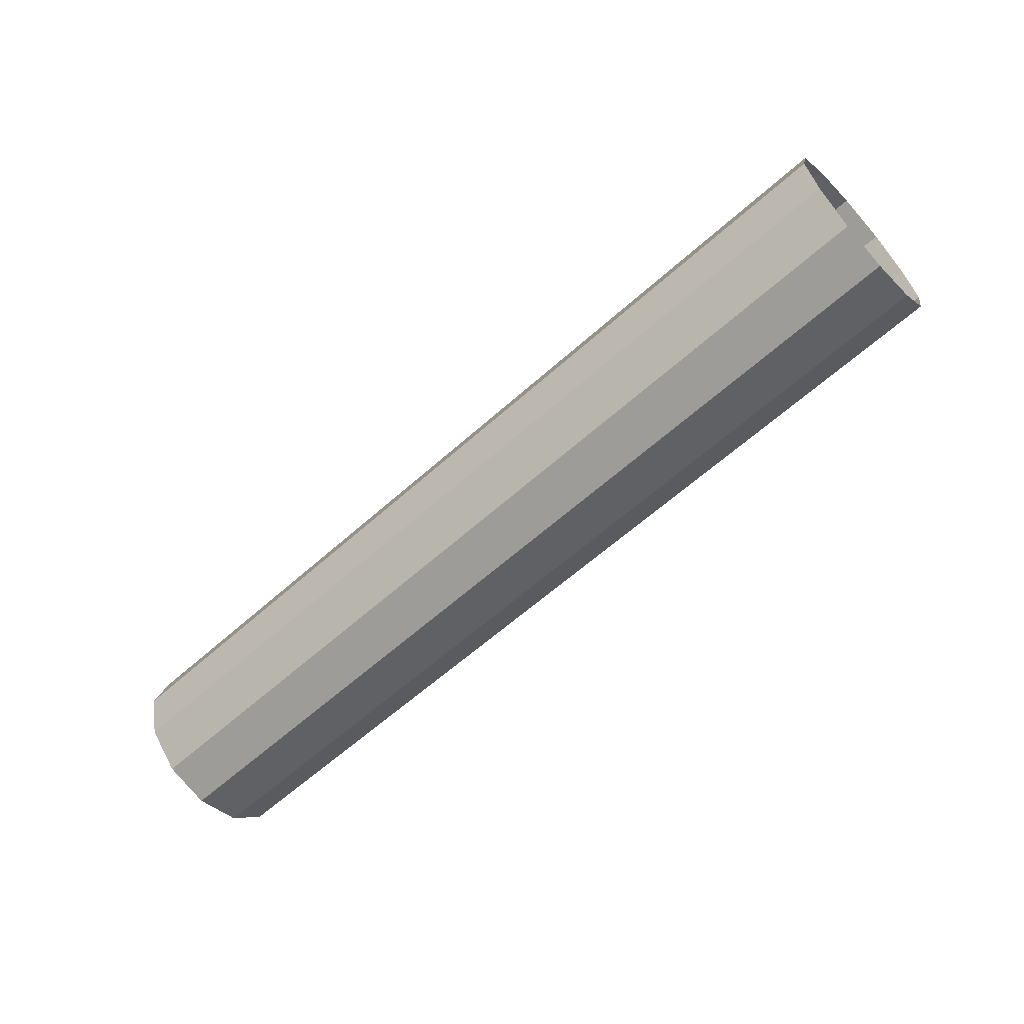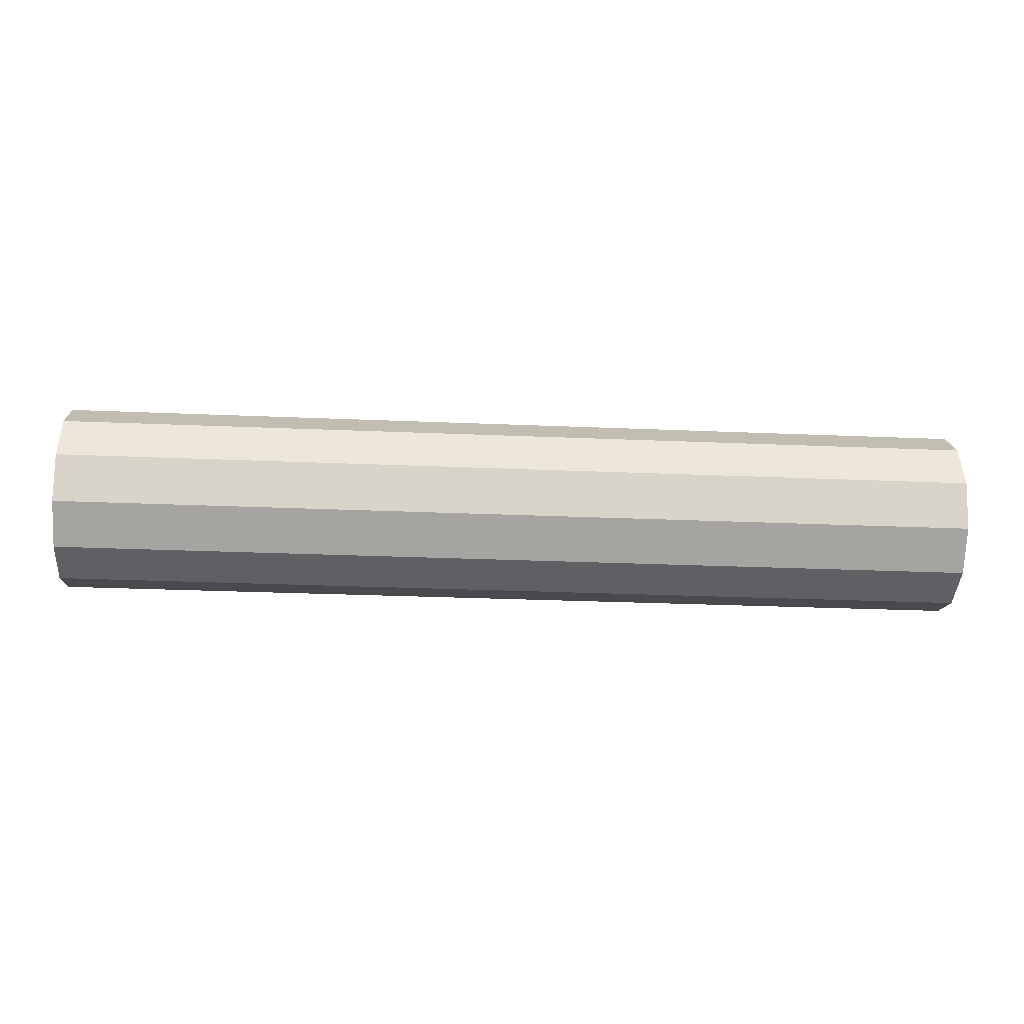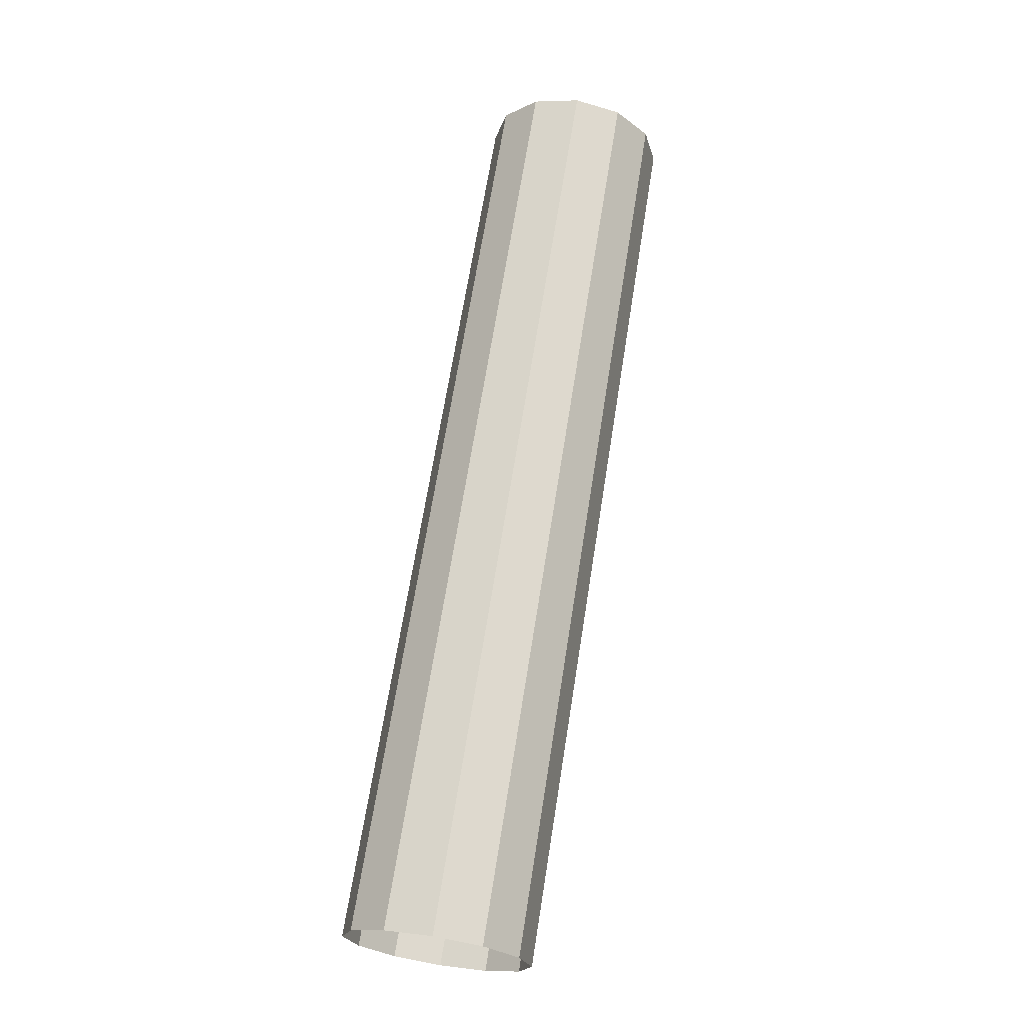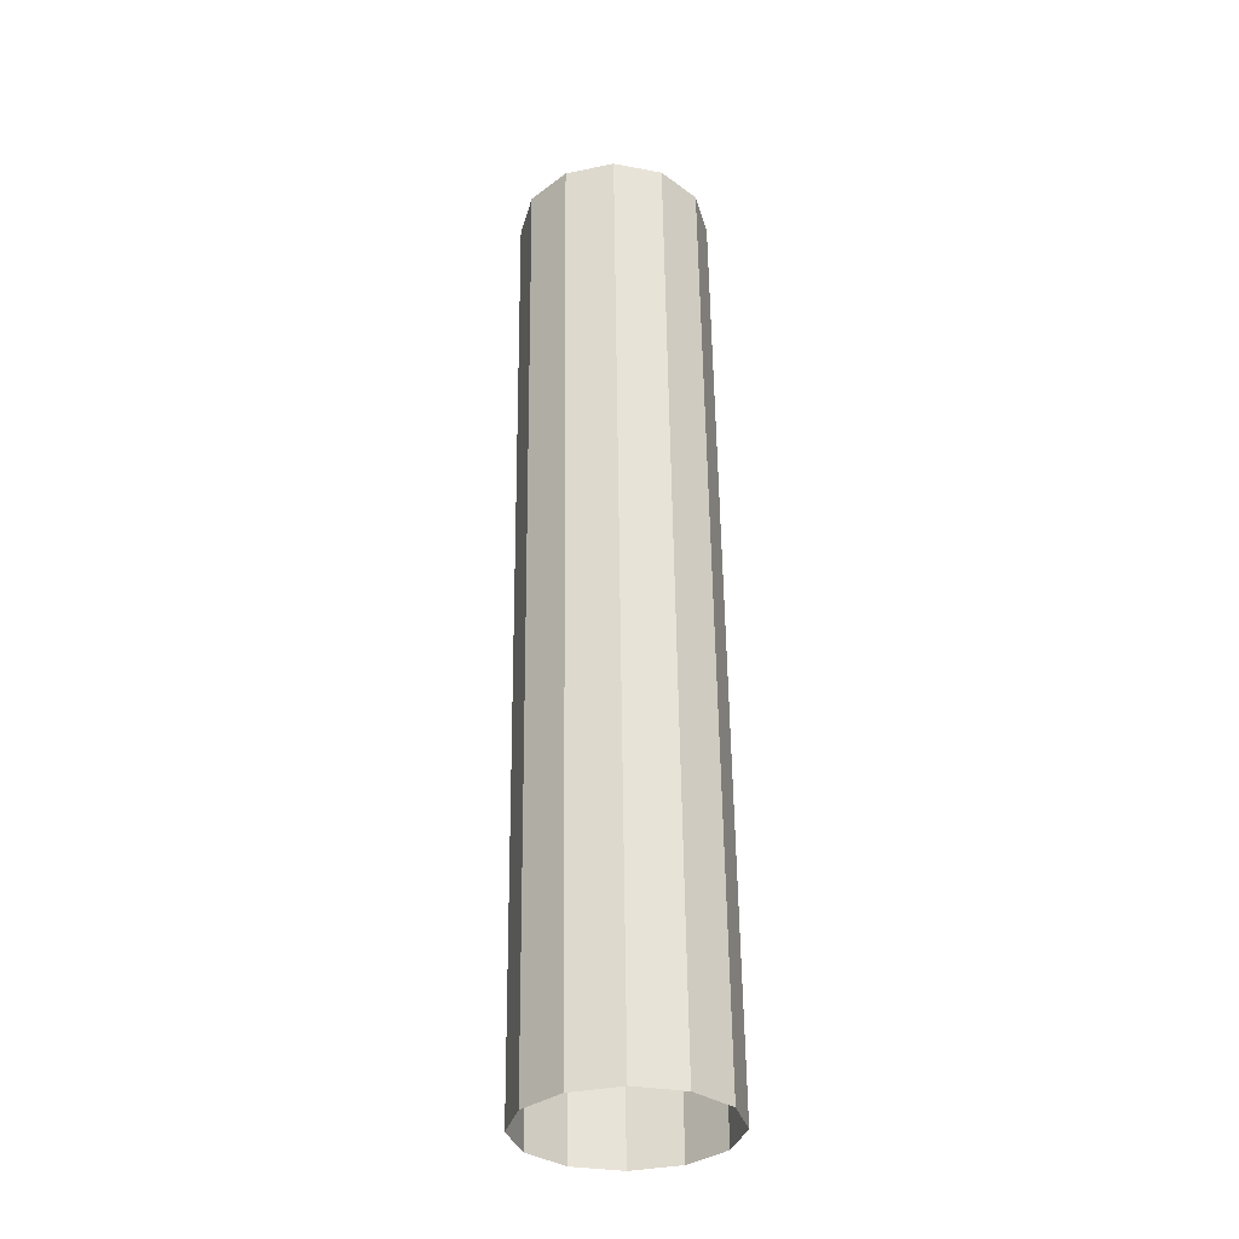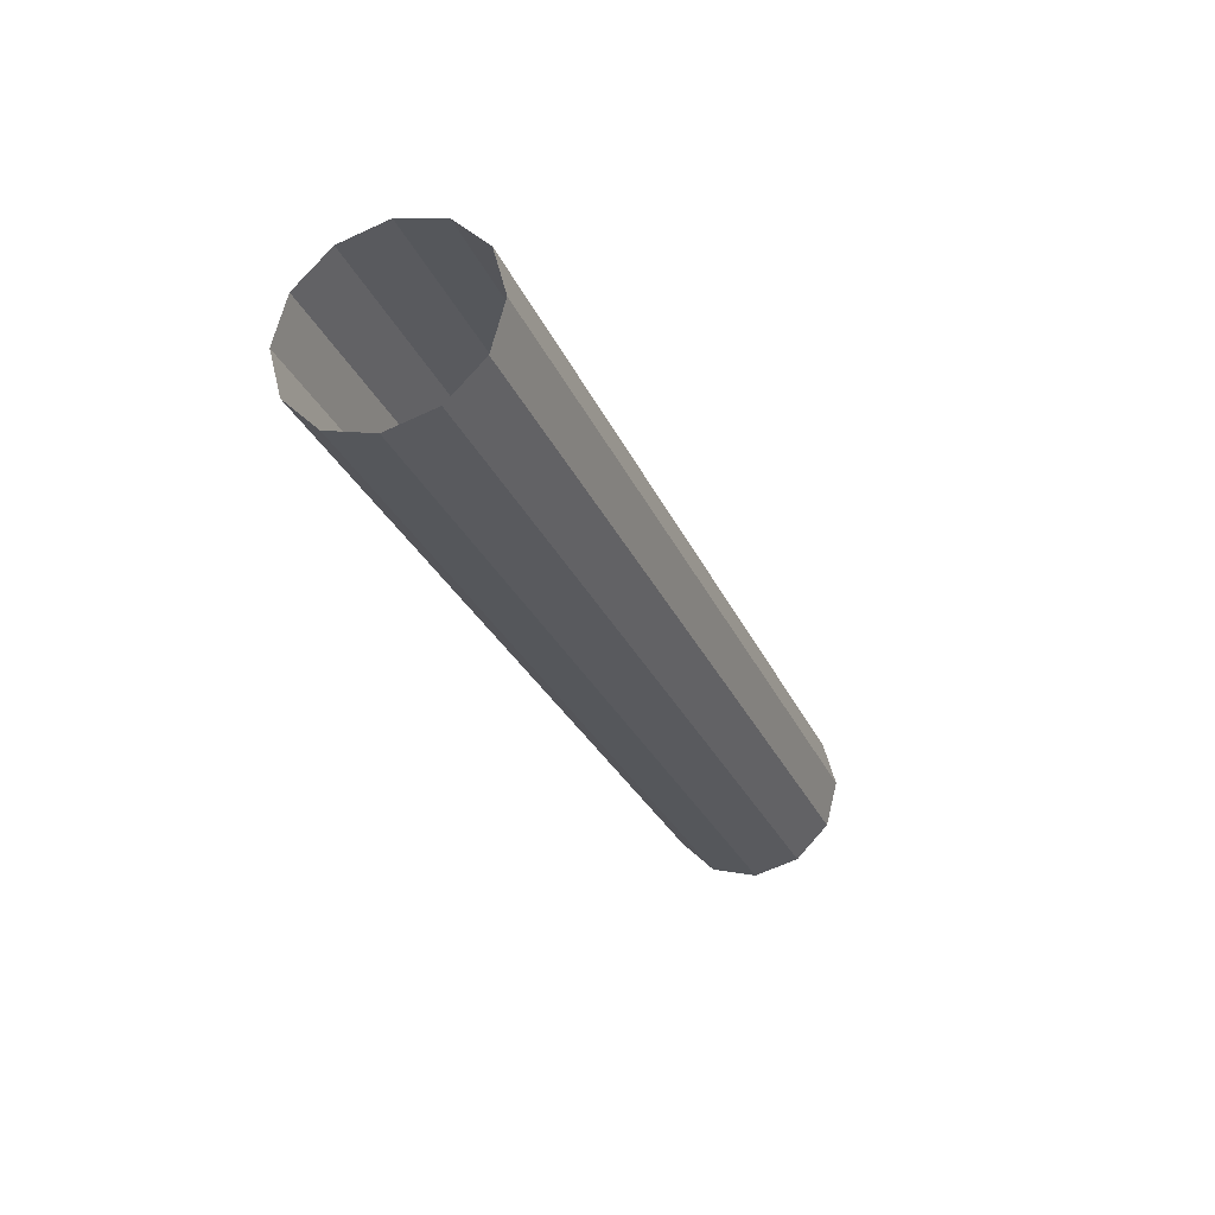
<metadata>
{"format":"obj","ext":"obj","renderer":"f3d","projection":"perspective","resolution":1024,"background":"white","views":[{"elev":-61.1,"azim":-137.6,"up":"+Z"},{"elev":-28.2,"azim":176.3,"up":"+Y"},{"elev":67.5,"azim":99.0,"up":"+Z"},{"elev":56.7,"azim":89.3,"up":"+Y"},{"elev":-27.6,"azim":109.8,"up":"+Y"}]}
</metadata>
<code>
v 0 1 0
v 0 0.866 -0.5
v 0 0.5 -0.866
v 0 0 -1
v 0 -0.5 -0.866
v 0 -0.866 -0.5
v 0 -1 -0
v 0 -0.866 0.5
v 0 -0.5 0.866
v 0 -0 1
v 0 0.5 0.866
v 0 0.866 0.5
v 0.5263 1 0
v 0.5263 0.866 -0.5
v 0.5263 0.5 -0.866
v 0.5263 0 -1
v 0.5263 -0.5 -0.866
v 0.5263 -0.866 -0.5
v 0.5263 -1 -0
v 0.5263 -0.866 0.5
v 0.5263 -0.5 0.866
v 0.5263 -0 1
v 0.5263 0.5 0.866
v 0.5263 0.866 0.5
v 1.053 1 0
v 1.053 0.866 -0.5
v 1.053 0.5 -0.866
v 1.053 0 -1
v 1.053 -0.5 -0.866
v 1.053 -0.866 -0.5
v 1.053 -1 -0
v 1.053 -0.866 0.5
v 1.053 -0.5 0.866
v 1.053 -0 1
v 1.053 0.5 0.866
v 1.053 0.866 0.5
v 1.579 1 0
v 1.579 0.866 -0.5
v 1.579 0.5 -0.866
v 1.579 0 -1
v 1.579 -0.5 -0.866
v 1.579 -0.866 -0.5
v 1.579 -1 -0
v 1.579 -0.866 0.5
v 1.579 -0.5 0.866
v 1.579 -0 1
v 1.579 0.5 0.866
v 1.579 0.866 0.5
v 2.105 1 0
v 2.105 0.866 -0.5
v 2.105 0.5 -0.866
v 2.105 0 -1
v 2.105 -0.5 -0.866
v 2.105 -0.866 -0.5
v 2.105 -1 -0
v 2.105 -0.866 0.5
v 2.105 -0.5 0.866
v 2.105 -0 1
v 2.105 0.5 0.866
v 2.105 0.866 0.5
v 2.632 1 0
v 2.632 0.866 -0.5
v 2.632 0.5 -0.866
v 2.632 0 -1
v 2.632 -0.5 -0.866
v 2.632 -0.866 -0.5
v 2.632 -1 -0
v 2.632 -0.866 0.5
v 2.632 -0.5 0.866
v 2.632 -0 1
v 2.632 0.5 0.866
v 2.632 0.866 0.5
v 3.158 1 0
v 3.158 0.866 -0.5
v 3.158 0.5 -0.866
v 3.158 0 -1
v 3.158 -0.5 -0.866
v 3.158 -0.866 -0.5
v 3.158 -1 -0
v 3.158 -0.866 0.5
v 3.158 -0.5 0.866
v 3.158 -0 1
v 3.158 0.5 0.866
v 3.158 0.866 0.5
v 3.684 1 0
v 3.684 0.866 -0.5
v 3.684 0.5 -0.866
v 3.684 0 -1
v 3.684 -0.5 -0.866
v 3.684 -0.866 -0.5
v 3.684 -1 -0
v 3.684 -0.866 0.5
v 3.684 -0.5 0.866
v 3.684 -0 1
v 3.684 0.5 0.866
v 3.684 0.866 0.5
v 4.211 1 0
v 4.211 0.866 -0.5
v 4.211 0.5 -0.866
v 4.211 0 -1
v 4.211 -0.5 -0.866
v 4.211 -0.866 -0.5
v 4.211 -1 -0
v 4.211 -0.866 0.5
v 4.211 -0.5 0.866
v 4.211 -0 1
v 4.211 0.5 0.866
v 4.211 0.866 0.5
v 4.737 1 0
v 4.737 0.866 -0.5
v 4.737 0.5 -0.866
v 4.737 0 -1
v 4.737 -0.5 -0.866
v 4.737 -0.866 -0.5
v 4.737 -1 -0
v 4.737 -0.866 0.5
v 4.737 -0.5 0.866
v 4.737 -0 1
v 4.737 0.5 0.866
v 4.737 0.866 0.5
v 5.263 1 0
v 5.263 0.866 -0.5
v 5.263 0.5 -0.866
v 5.263 0 -1
v 5.263 -0.5 -0.866
v 5.263 -0.866 -0.5
v 5.263 -1 -0
v 5.263 -0.866 0.5
v 5.263 -0.5 0.866
v 5.263 -0 1
v 5.263 0.5 0.866
v 5.263 0.866 0.5
v 5.789 1 0
v 5.789 0.866 -0.5
v 5.789 0.5 -0.866
v 5.789 0 -1
v 5.789 -0.5 -0.866
v 5.789 -0.866 -0.5
v 5.789 -1 -0
v 5.789 -0.866 0.5
v 5.789 -0.5 0.866
v 5.789 -0 1
v 5.789 0.5 0.866
v 5.789 0.866 0.5
v 6.316 1 0
v 6.316 0.866 -0.5
v 6.316 0.5 -0.866
v 6.316 0 -1
v 6.316 -0.5 -0.866
v 6.316 -0.866 -0.5
v 6.316 -1 -0
v 6.316 -0.866 0.5
v 6.316 -0.5 0.866
v 6.316 -0 1
v 6.316 0.5 0.866
v 6.316 0.866 0.5
v 6.842 1 0
v 6.842 0.866 -0.5
v 6.842 0.5 -0.866
v 6.842 0 -1
v 6.842 -0.5 -0.866
v 6.842 -0.866 -0.5
v 6.842 -1 -0
v 6.842 -0.866 0.5
v 6.842 -0.5 0.866
v 6.842 -0 1
v 6.842 0.5 0.866
v 6.842 0.866 0.5
v 7.368 1 0
v 7.368 0.866 -0.5
v 7.368 0.5 -0.866
v 7.368 0 -1
v 7.368 -0.5 -0.866
v 7.368 -0.866 -0.5
v 7.368 -1 -0
v 7.368 -0.866 0.5
v 7.368 -0.5 0.866
v 7.368 -0 1
v 7.368 0.5 0.866
v 7.368 0.866 0.5
v 7.895 1 0
v 7.895 0.866 -0.5
v 7.895 0.5 -0.866
v 7.895 0 -1
v 7.895 -0.5 -0.866
v 7.895 -0.866 -0.5
v 7.895 -1 -0
v 7.895 -0.866 0.5
v 7.895 -0.5 0.866
v 7.895 -0 1
v 7.895 0.5 0.866
v 7.895 0.866 0.5
v 8.421 1 0
v 8.421 0.866 -0.5
v 8.421 0.5 -0.866
v 8.421 0 -1
v 8.421 -0.5 -0.866
v 8.421 -0.866 -0.5
v 8.421 -1 -0
v 8.421 -0.866 0.5
v 8.421 -0.5 0.866
v 8.421 -0 1
v 8.421 0.5 0.866
v 8.421 0.866 0.5
v 8.947 1 0
v 8.947 0.866 -0.5
v 8.947 0.5 -0.866
v 8.947 0 -1
v 8.947 -0.5 -0.866
v 8.947 -0.866 -0.5
v 8.947 -1 -0
v 8.947 -0.866 0.5
v 8.947 -0.5 0.866
v 8.947 -0 1
v 8.947 0.5 0.866
v 8.947 0.866 0.5
v 9.474 1 0
v 9.474 0.866 -0.5
v 9.474 0.5 -0.866
v 9.474 0 -1
v 9.474 -0.5 -0.866
v 9.474 -0.866 -0.5
v 9.474 -1 -0
v 9.474 -0.866 0.5
v 9.474 -0.5 0.866
v 9.474 -0 1
v 9.474 0.5 0.866
v 9.474 0.866 0.5
v 10 1 0
v 10 0.866 -0.5
v 10 0.5 -0.866
v 10 0 -1
v 10 -0.5 -0.866
v 10 -0.866 -0.5
v 10 -1 -0
v 10 -0.866 0.5
v 10 -0.5 0.866
v 10 -0 1
v 10 0.5 0.866
v 10 0.866 0.5
f 1 13 2
f 2 13 14
f 2 14 3
f 3 14 15
f 3 15 4
f 4 15 16
f 4 16 5
f 5 16 17
f 5 17 6
f 6 17 18
f 6 18 7
f 7 18 19
f 7 19 8
f 8 19 20
f 8 20 9
f 9 20 21
f 9 21 10
f 10 21 22
f 10 22 11
f 11 22 23
f 11 23 12
f 12 23 24
f 12 24 1
f 1 24 13
f 13 25 14
f 14 25 26
f 14 26 15
f 15 26 27
f 15 27 16
f 16 27 28
f 16 28 17
f 17 28 29
f 17 29 18
f 18 29 30
f 18 30 19
f 19 30 31
f 19 31 20
f 20 31 32
f 20 32 21
f 21 32 33
f 21 33 22
f 22 33 34
f 22 34 23
f 23 34 35
f 23 35 24
f 24 35 36
f 24 36 13
f 13 36 25
f 25 37 26
f 26 37 38
f 26 38 27
f 27 38 39
f 27 39 28
f 28 39 40
f 28 40 29
f 29 40 41
f 29 41 30
f 30 41 42
f 30 42 31
f 31 42 43
f 31 43 32
f 32 43 44
f 32 44 33
f 33 44 45
f 33 45 34
f 34 45 46
f 34 46 35
f 35 46 47
f 35 47 36
f 36 47 48
f 36 48 25
f 25 48 37
f 37 49 38
f 38 49 50
f 38 50 39
f 39 50 51
f 39 51 40
f 40 51 52
f 40 52 41
f 41 52 53
f 41 53 42
f 42 53 54
f 42 54 43
f 43 54 55
f 43 55 44
f 44 55 56
f 44 56 45
f 45 56 57
f 45 57 46
f 46 57 58
f 46 58 47
f 47 58 59
f 47 59 48
f 48 59 60
f 48 60 37
f 37 60 49
f 49 61 50
f 50 61 62
f 50 62 51
f 51 62 63
f 51 63 52
f 52 63 64
f 52 64 53
f 53 64 65
f 53 65 54
f 54 65 66
f 54 66 55
f 55 66 67
f 55 67 56
f 56 67 68
f 56 68 57
f 57 68 69
f 57 69 58
f 58 69 70
f 58 70 59
f 59 70 71
f 59 71 60
f 60 71 72
f 60 72 49
f 49 72 61
f 61 73 62
f 62 73 74
f 62 74 63
f 63 74 75
f 63 75 64
f 64 75 76
f 64 76 65
f 65 76 77
f 65 77 66
f 66 77 78
f 66 78 67
f 67 78 79
f 67 79 68
f 68 79 80
f 68 80 69
f 69 80 81
f 69 81 70
f 70 81 82
f 70 82 71
f 71 82 83
f 71 83 72
f 72 83 84
f 72 84 61
f 61 84 73
f 73 85 74
f 74 85 86
f 74 86 75
f 75 86 87
f 75 87 76
f 76 87 88
f 76 88 77
f 77 88 89
f 77 89 78
f 78 89 90
f 78 90 79
f 79 90 91
f 79 91 80
f 80 91 92
f 80 92 81
f 81 92 93
f 81 93 82
f 82 93 94
f 82 94 83
f 83 94 95
f 83 95 84
f 84 95 96
f 84 96 73
f 73 96 85
f 85 97 86
f 86 97 98
f 86 98 87
f 87 98 99
f 87 99 88
f 88 99 100
f 88 100 89
f 89 100 101
f 89 101 90
f 90 101 102
f 90 102 91
f 91 102 103
f 91 103 92
f 92 103 104
f 92 104 93
f 93 104 105
f 93 105 94
f 94 105 106
f 94 106 95
f 95 106 107
f 95 107 96
f 96 107 108
f 96 108 85
f 85 108 97
f 97 109 98
f 98 109 110
f 98 110 99
f 99 110 111
f 99 111 100
f 100 111 112
f 100 112 101
f 101 112 113
f 101 113 102
f 102 113 114
f 102 114 103
f 103 114 115
f 103 115 104
f 104 115 116
f 104 116 105
f 105 116 117
f 105 117 106
f 106 117 118
f 106 118 107
f 107 118 119
f 107 119 108
f 108 119 120
f 108 120 97
f 97 120 109
f 109 121 110
f 110 121 122
f 110 122 111
f 111 122 123
f 111 123 112
f 112 123 124
f 112 124 113
f 113 124 125
f 113 125 114
f 114 125 126
f 114 126 115
f 115 126 127
f 115 127 116
f 116 127 128
f 116 128 117
f 117 128 129
f 117 129 118
f 118 129 130
f 118 130 119
f 119 130 131
f 119 131 120
f 120 131 132
f 120 132 109
f 109 132 121
f 121 133 122
f 122 133 134
f 122 134 123
f 123 134 135
f 123 135 124
f 124 135 136
f 124 136 125
f 125 136 137
f 125 137 126
f 126 137 138
f 126 138 127
f 127 138 139
f 127 139 128
f 128 139 140
f 128 140 129
f 129 140 141
f 129 141 130
f 130 141 142
f 130 142 131
f 131 142 143
f 131 143 132
f 132 143 144
f 132 144 121
f 121 144 133
f 133 145 134
f 134 145 146
f 134 146 135
f 135 146 147
f 135 147 136
f 136 147 148
f 136 148 137
f 137 148 149
f 137 149 138
f 138 149 150
f 138 150 139
f 139 150 151
f 139 151 140
f 140 151 152
f 140 152 141
f 141 152 153
f 141 153 142
f 142 153 154
f 142 154 143
f 143 154 155
f 143 155 144
f 144 155 156
f 144 156 133
f 133 156 145
f 145 157 146
f 146 157 158
f 146 158 147
f 147 158 159
f 147 159 148
f 148 159 160
f 148 160 149
f 149 160 161
f 149 161 150
f 150 161 162
f 150 162 151
f 151 162 163
f 151 163 152
f 152 163 164
f 152 164 153
f 153 164 165
f 153 165 154
f 154 165 166
f 154 166 155
f 155 166 167
f 155 167 156
f 156 167 168
f 156 168 145
f 145 168 157
f 157 169 158
f 158 169 170
f 158 170 159
f 159 170 171
f 159 171 160
f 160 171 172
f 160 172 161
f 161 172 173
f 161 173 162
f 162 173 174
f 162 174 163
f 163 174 175
f 163 175 164
f 164 175 176
f 164 176 165
f 165 176 177
f 165 177 166
f 166 177 178
f 166 178 167
f 167 178 179
f 167 179 168
f 168 179 180
f 168 180 157
f 157 180 169
f 169 181 170
f 170 181 182
f 170 182 171
f 171 182 183
f 171 183 172
f 172 183 184
f 172 184 173
f 173 184 185
f 173 185 174
f 174 185 186
f 174 186 175
f 175 186 187
f 175 187 176
f 176 187 188
f 176 188 177
f 177 188 189
f 177 189 178
f 178 189 190
f 178 190 179
f 179 190 191
f 179 191 180
f 180 191 192
f 180 192 169
f 169 192 181
f 181 193 182
f 182 193 194
f 182 194 183
f 183 194 195
f 183 195 184
f 184 195 196
f 184 196 185
f 185 196 197
f 185 197 186
f 186 197 198
f 186 198 187
f 187 198 199
f 187 199 188
f 188 199 200
f 188 200 189
f 189 200 201
f 189 201 190
f 190 201 202
f 190 202 191
f 191 202 203
f 191 203 192
f 192 203 204
f 192 204 181
f 181 204 193
f 193 205 194
f 194 205 206
f 194 206 195
f 195 206 207
f 195 207 196
f 196 207 208
f 196 208 197
f 197 208 209
f 197 209 198
f 198 209 210
f 198 210 199
f 199 210 211
f 199 211 200
f 200 211 212
f 200 212 201
f 201 212 213
f 201 213 202
f 202 213 214
f 202 214 203
f 203 214 215
f 203 215 204
f 204 215 216
f 204 216 193
f 193 216 205
f 205 217 206
f 206 217 218
f 206 218 207
f 207 218 219
f 207 219 208
f 208 219 220
f 208 220 209
f 209 220 221
f 209 221 210
f 210 221 222
f 210 222 211
f 211 222 223
f 211 223 212
f 212 223 224
f 212 224 213
f 213 224 225
f 213 225 214
f 214 225 226
f 214 226 215
f 215 226 227
f 215 227 216
f 216 227 228
f 216 228 205
f 205 228 217
f 217 229 218
f 218 229 230
f 218 230 219
f 219 230 231
f 219 231 220
f 220 231 232
f 220 232 221
f 221 232 233
f 221 233 222
f 222 233 234
f 222 234 223
f 223 234 235
f 223 235 224
f 224 235 236
f 224 236 225
f 225 236 237
f 225 237 226
f 226 237 238
f 226 238 227
f 227 238 239
f 227 239 228
f 228 239 240
f 228 240 217
f 217 240 229

</code>
